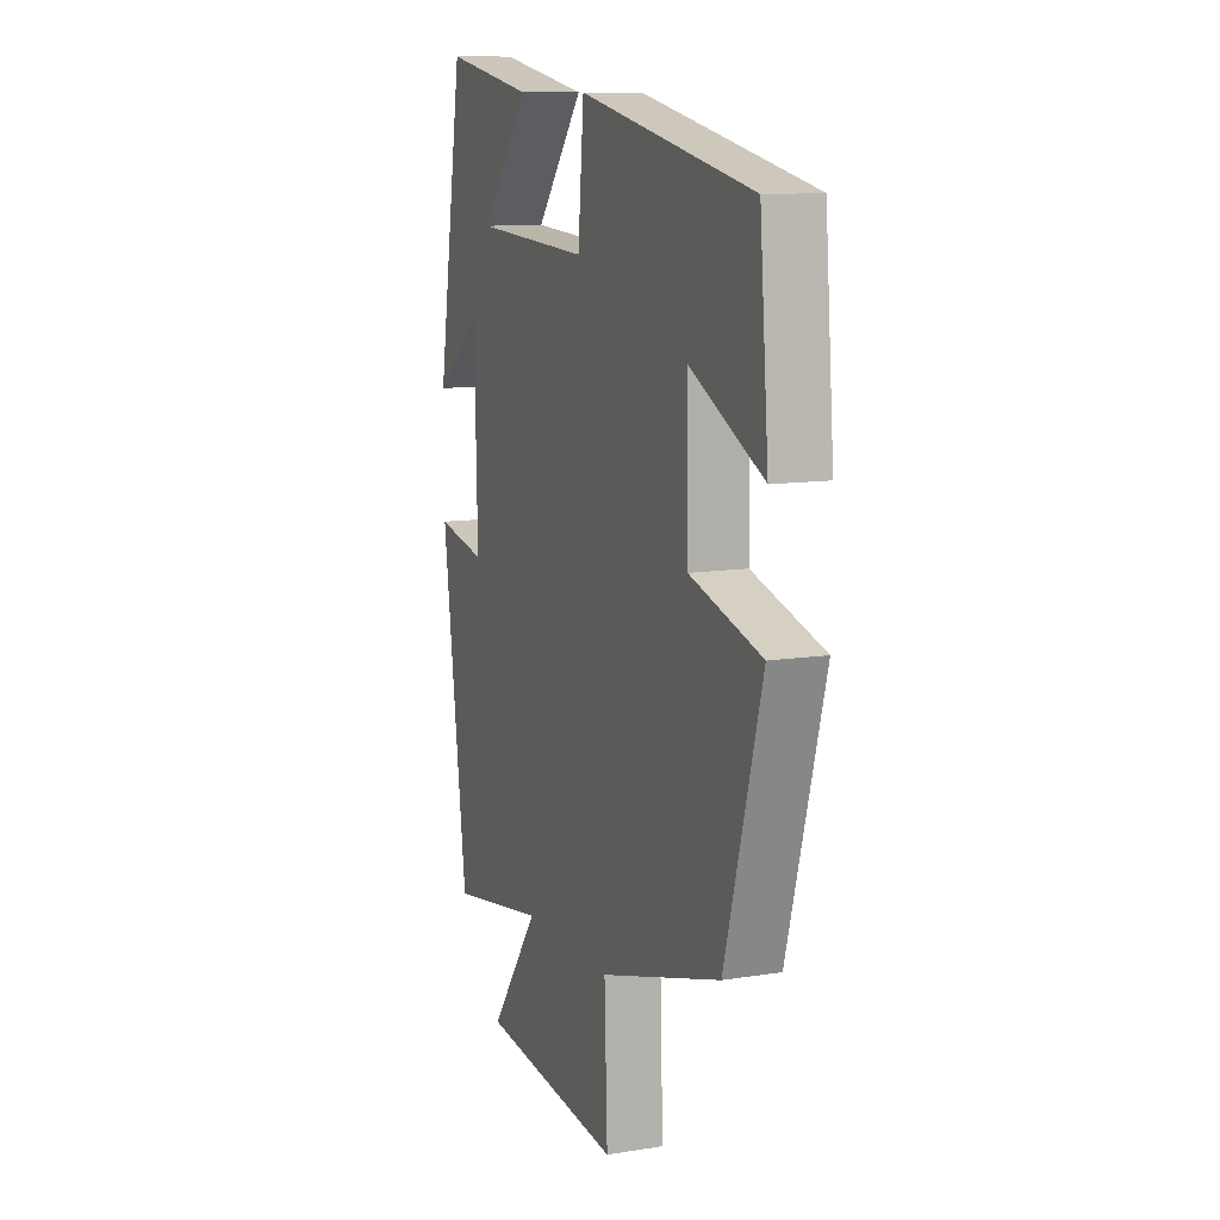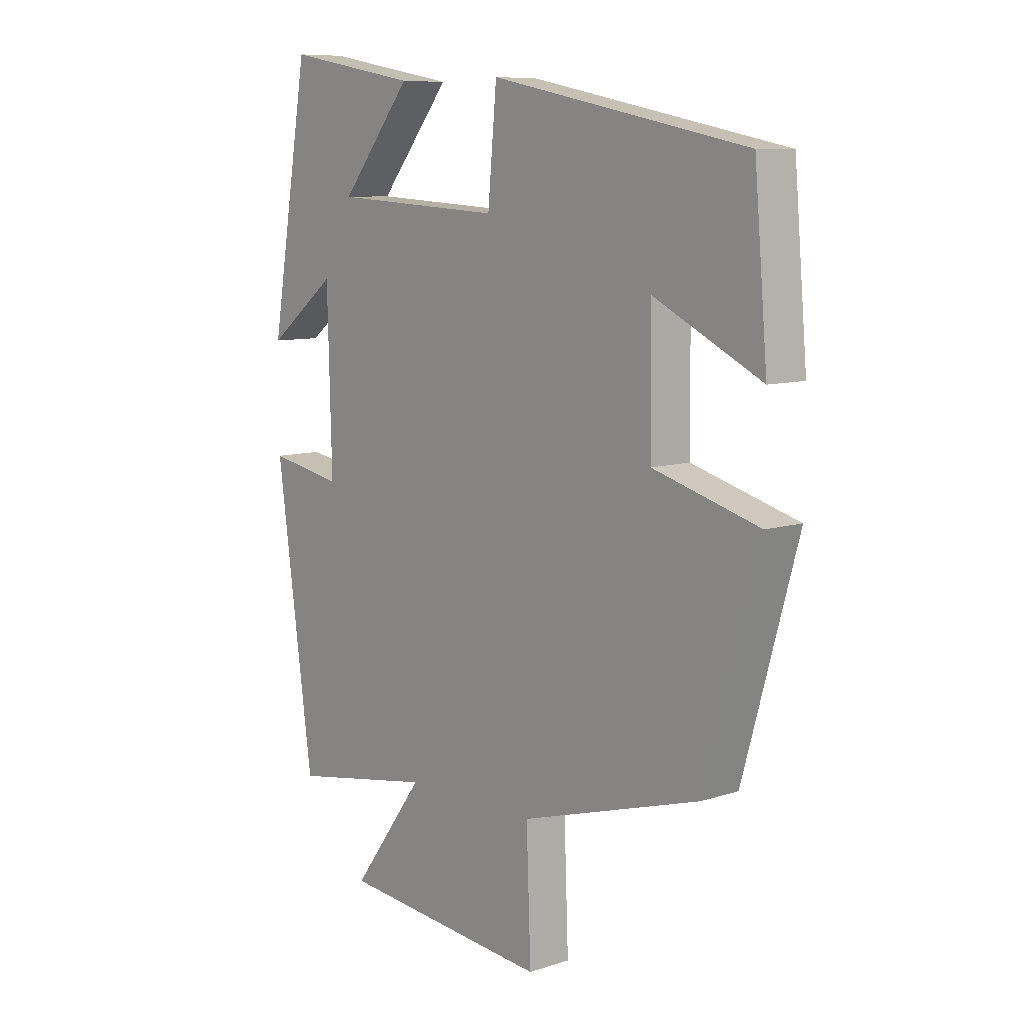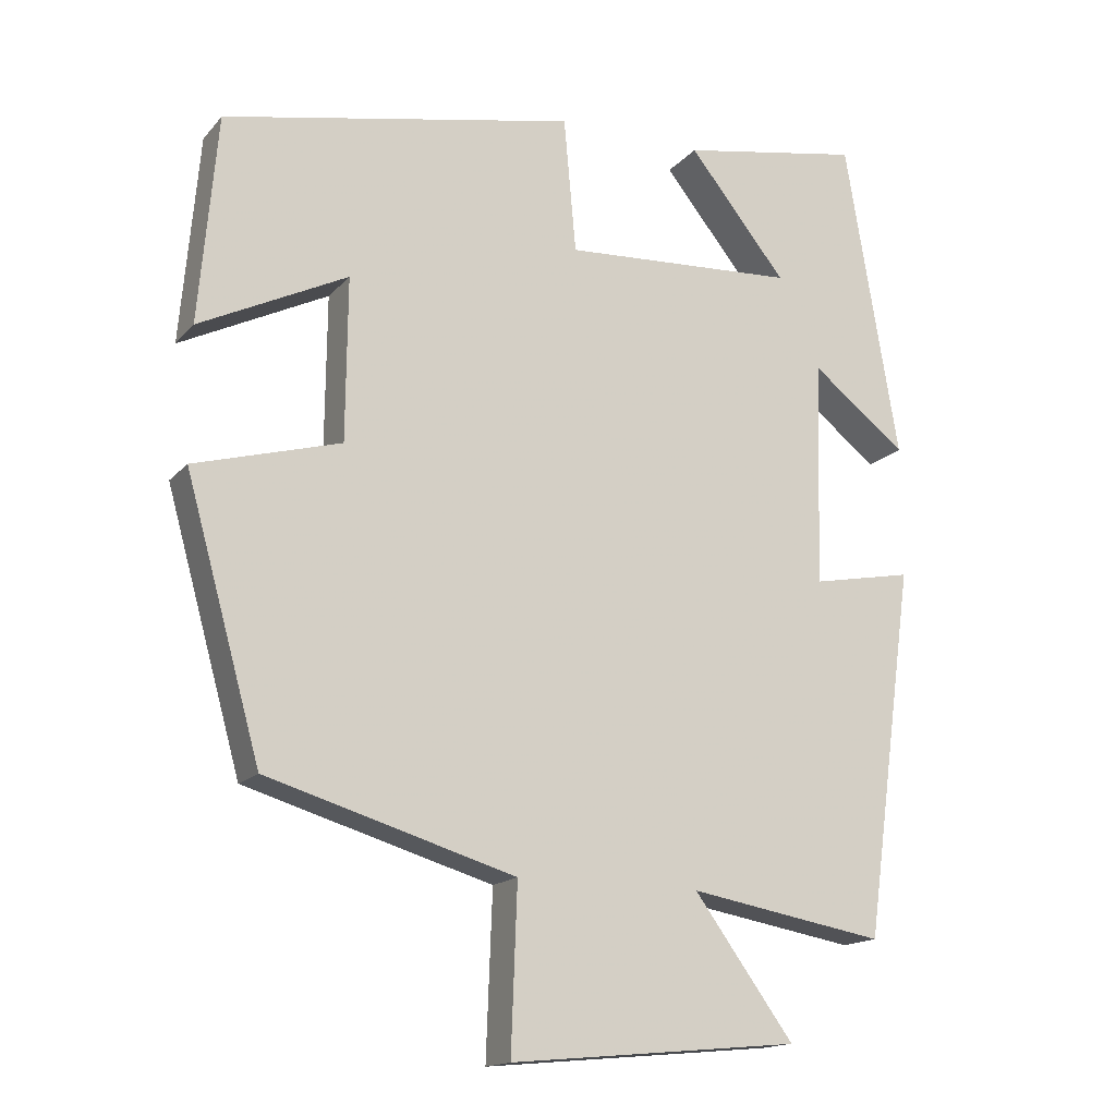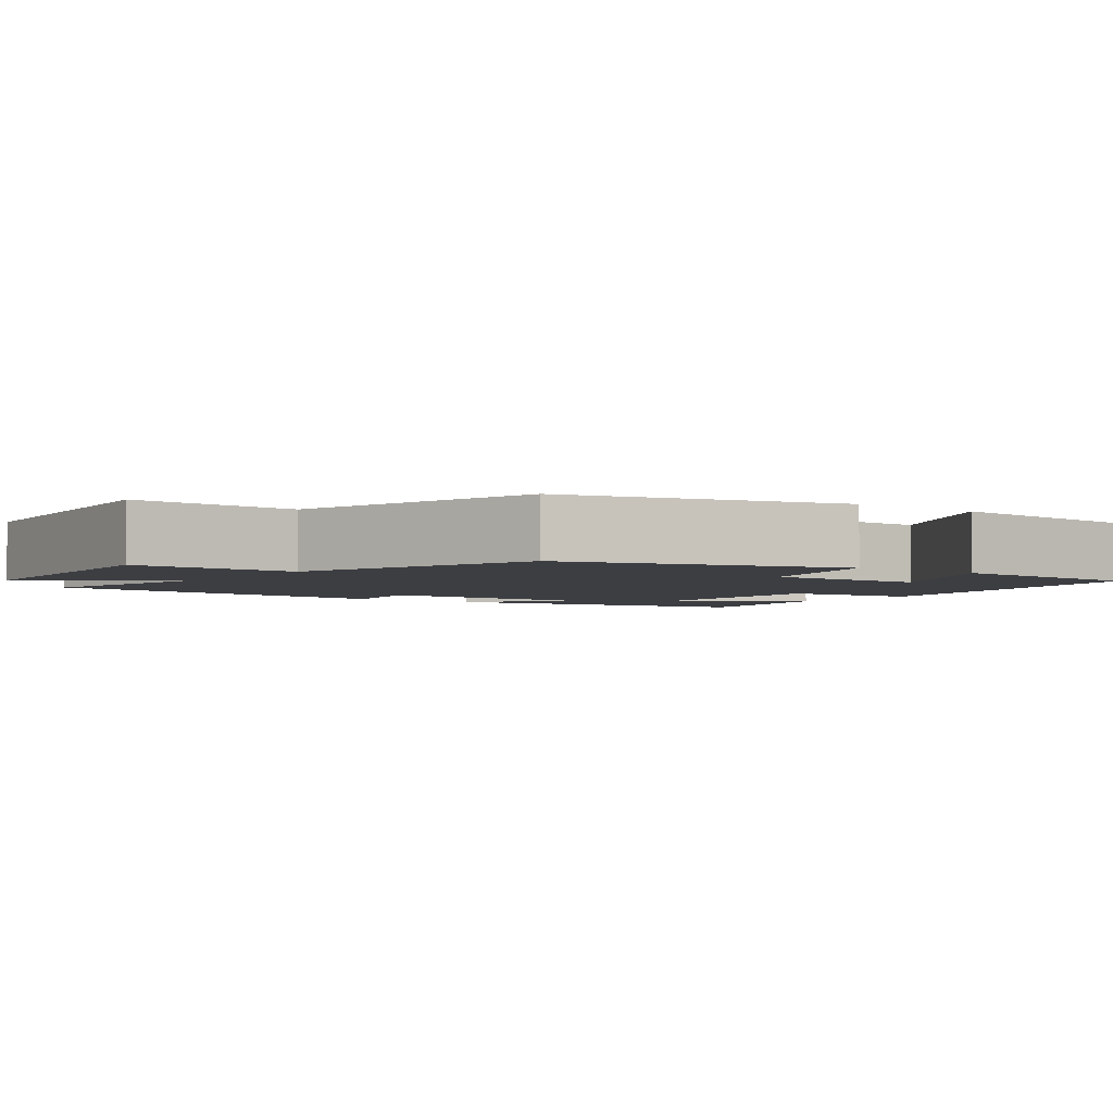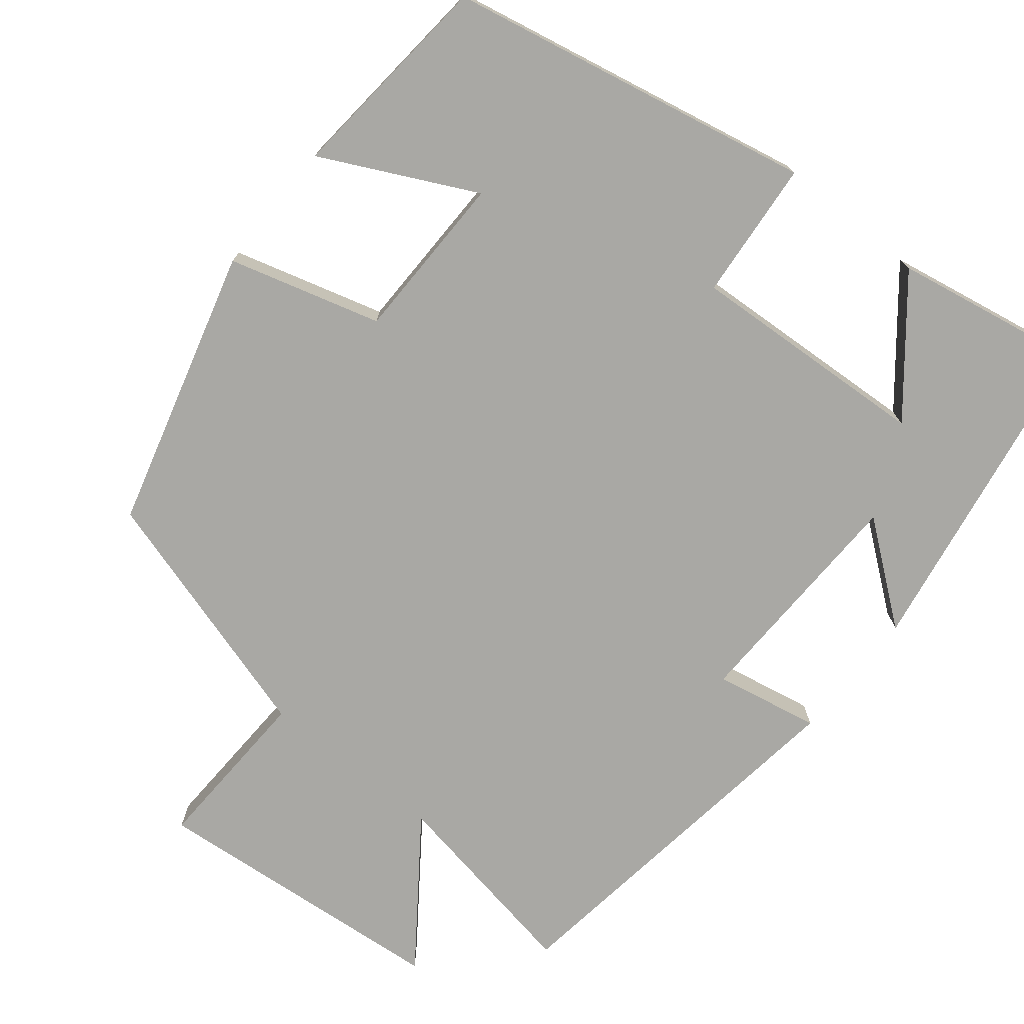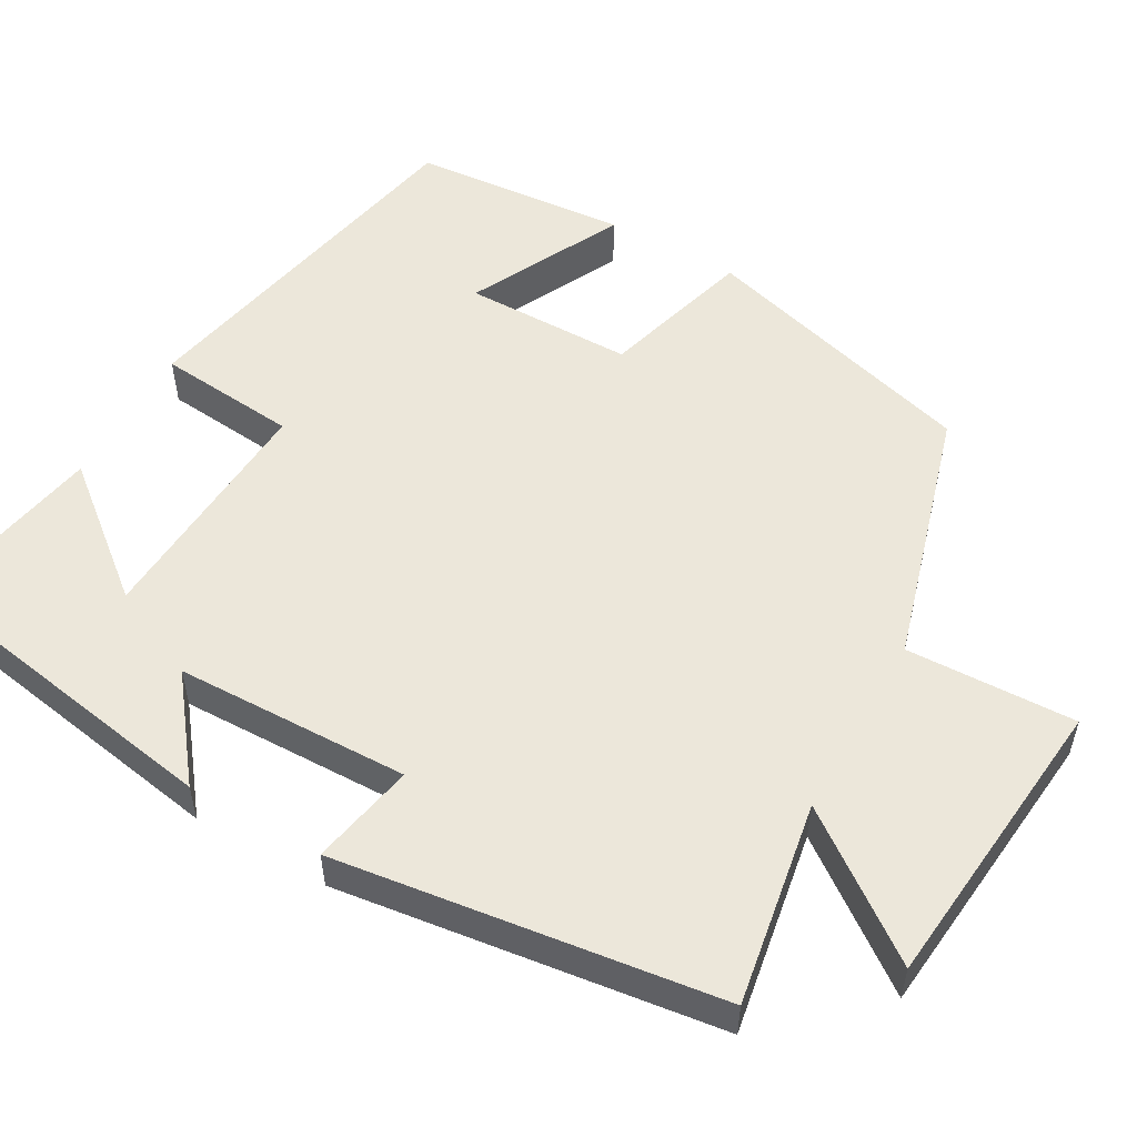
<metadata>
{"format":"obj","ext":"obj","renderer":"f3d","projection":"perspective","resolution":1024,"background":"white","views":[{"elev":10.9,"azim":-111.7,"up":"+Z"},{"elev":8.9,"azim":-131.0,"up":"+Z"},{"elev":-16.0,"azim":-26.4,"up":"+Z"},{"elev":-3.4,"azim":-126.5,"up":"+Y"},{"elev":-74.9,"azim":-39.0,"up":"+Y"},{"elev":53.8,"azim":119.7,"up":"+Y"}]}
</metadata>
<code>
v 0.433 0.07 -0.545
v 0.173 0.07 -0.5
v 0.305 0.07 -0.681
v -0.079 0.07 -0.717
v -0.071 0.07 -0.5
v -0.4 0.07 -0.403
v -0.5 0.07 -0.045
v -0.306 0.07 0.01
v -0.304 0.07 0.226
v -0.5 0.07 0.129
v -0.476 0.07 0.405
v -0.008 0.07 0.5
v 0.008 0.07 0.321
v 0.318 0.07 0.339
v 0.188 0.07 0.5
v 0.429 0.07 0.544
v 0.5 0.07 0.121
v 0.374 0.07 0.219
v 0.366 0.07 -0.081
v 0.5 0.07 -0.055
v 0.433 0 -0.545
v 0.173 0 -0.5
v 0.305 0 -0.681
v -0.079 0 -0.717
v -0.071 0 -0.5
v -0.4 0 -0.403
v -0.5 0 -0.045
v -0.306 0 0.01
v -0.304 0 0.226
v -0.5 0 0.129
v -0.476 0 0.405
v -0.008 0 0.5
v 0.008 0 0.321
v 0.318 0 0.339
v 0.188 0 0.5
v 0.429 0 0.544
v 0.5 0 0.121
v 0.374 0 0.219
v 0.366 0 -0.081
v 0.5 0 -0.055
f 19 20 1 2
f 18 19 2
f 16 17 18
f 16 18 2
f 14 15 16
f 14 16 2
f 13 14 2
f 11 12 13
f 9 10 11
f 9 11 13
f 8 9 13 2
f 5 6 7 8
f 2 3 4 5
f 2 5 8
f 22 21 40 39
f 22 39 38
f 38 37 36
f 22 38 36
f 36 35 34
f 22 36 34
f 22 34 33
f 33 32 31
f 31 30 29
f 33 31 29
f 22 33 29 28
f 28 27 26 25
f 25 24 23 22
f 28 25 22
f 1 21 22 2
f 2 22 23 3
f 3 23 24 4
f 4 24 25 5
f 5 25 26 6
f 6 26 27 7
f 7 27 28 8
f 8 28 29 9
f 9 29 30 10
f 10 30 31 11
f 11 31 32 12
f 12 32 33 13
f 13 33 34 14
f 14 34 35 15
f 15 35 36 16
f 16 36 37 17
f 17 37 38 18
f 18 38 39 19
f 19 39 40 20
f 20 40 21 1

</code>
